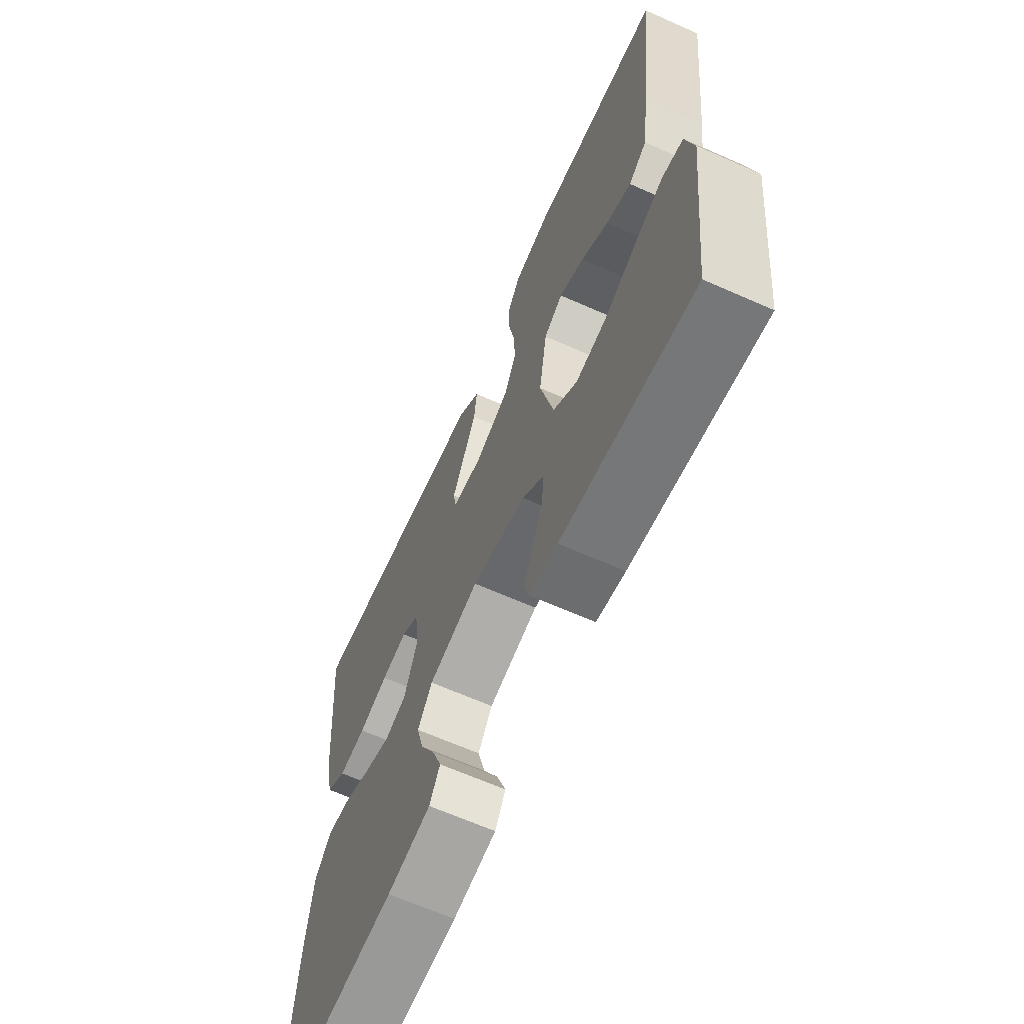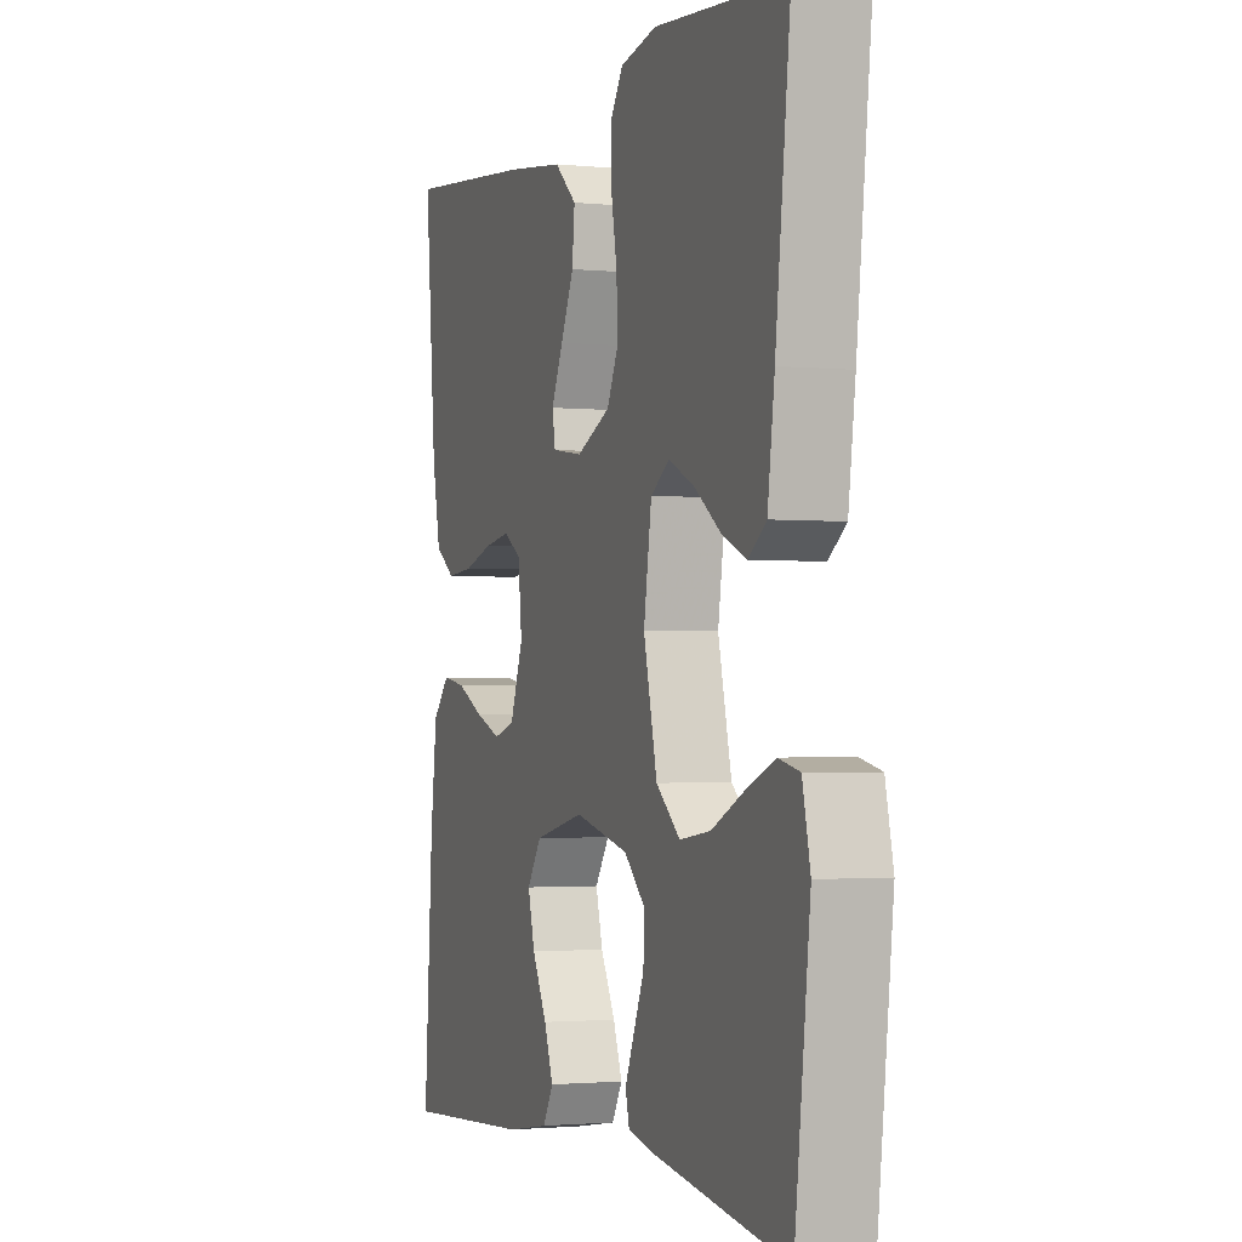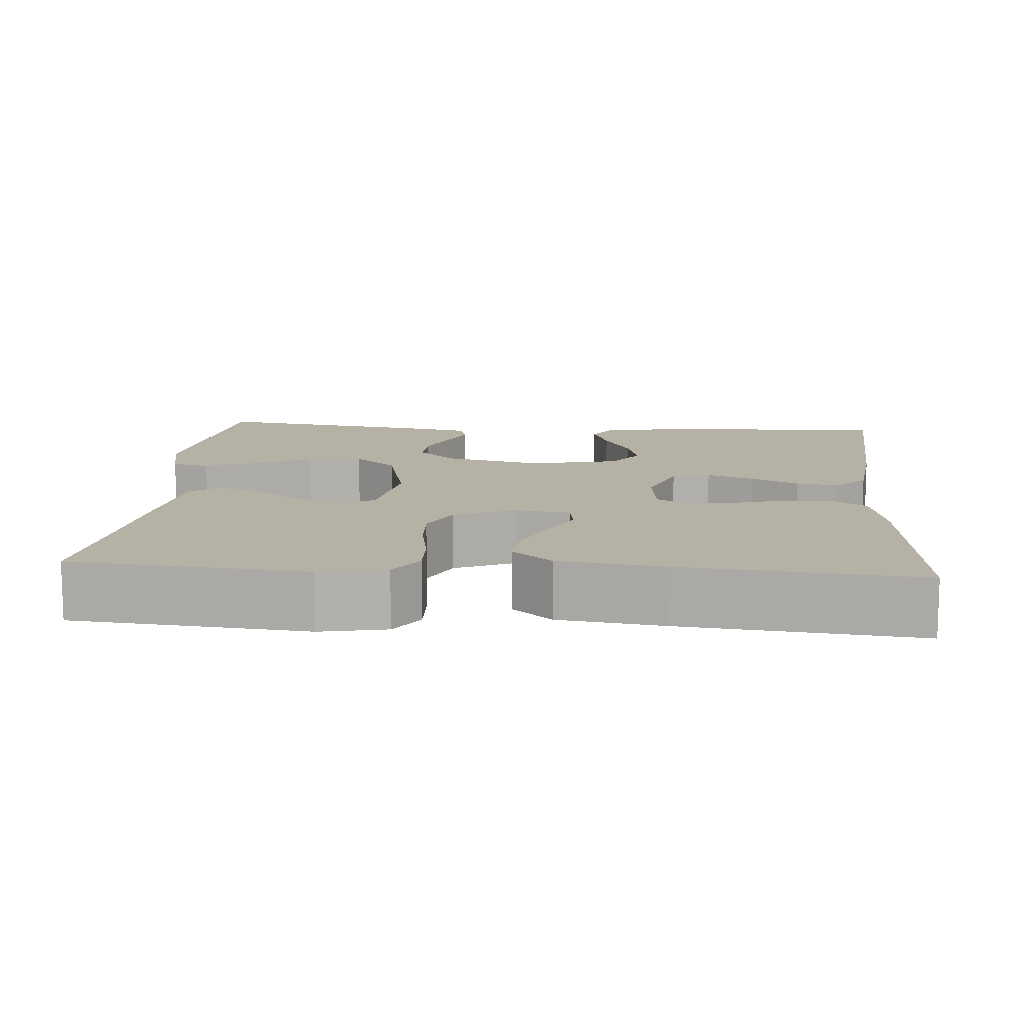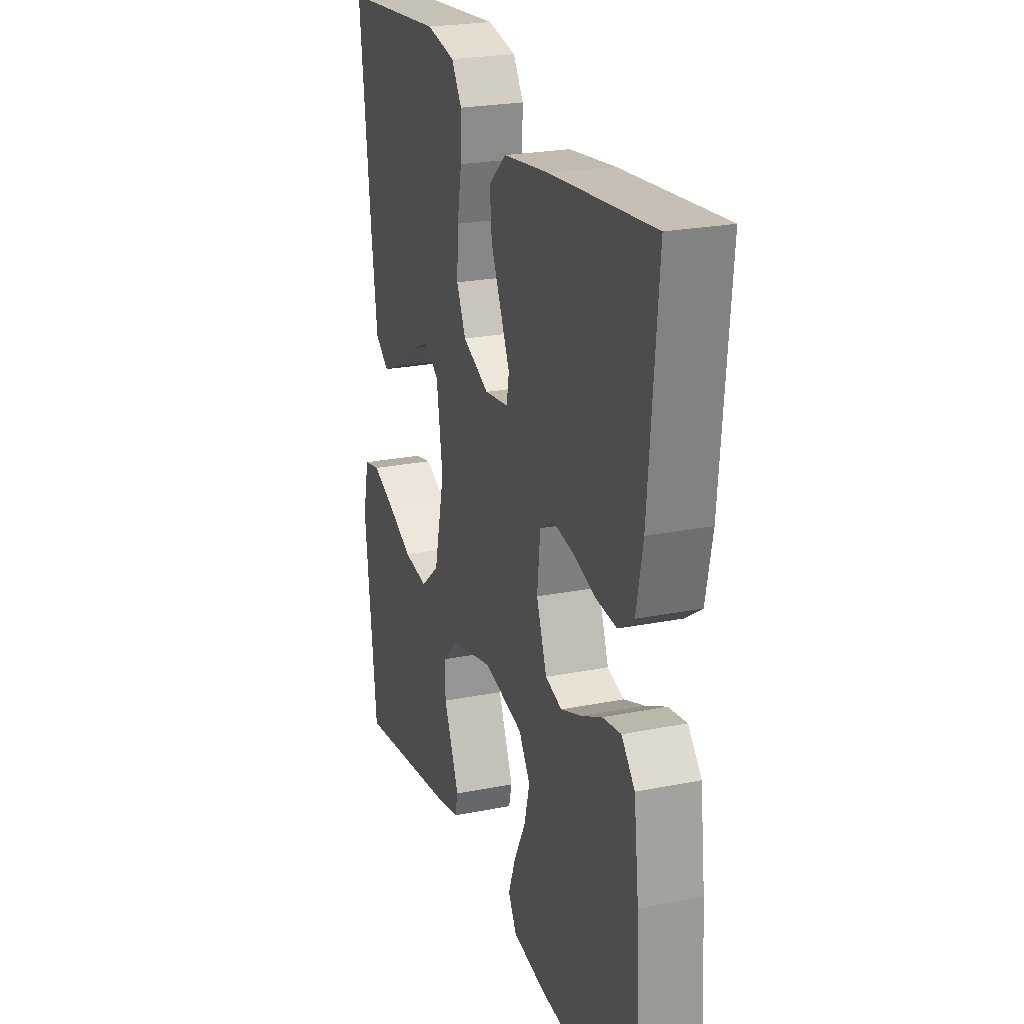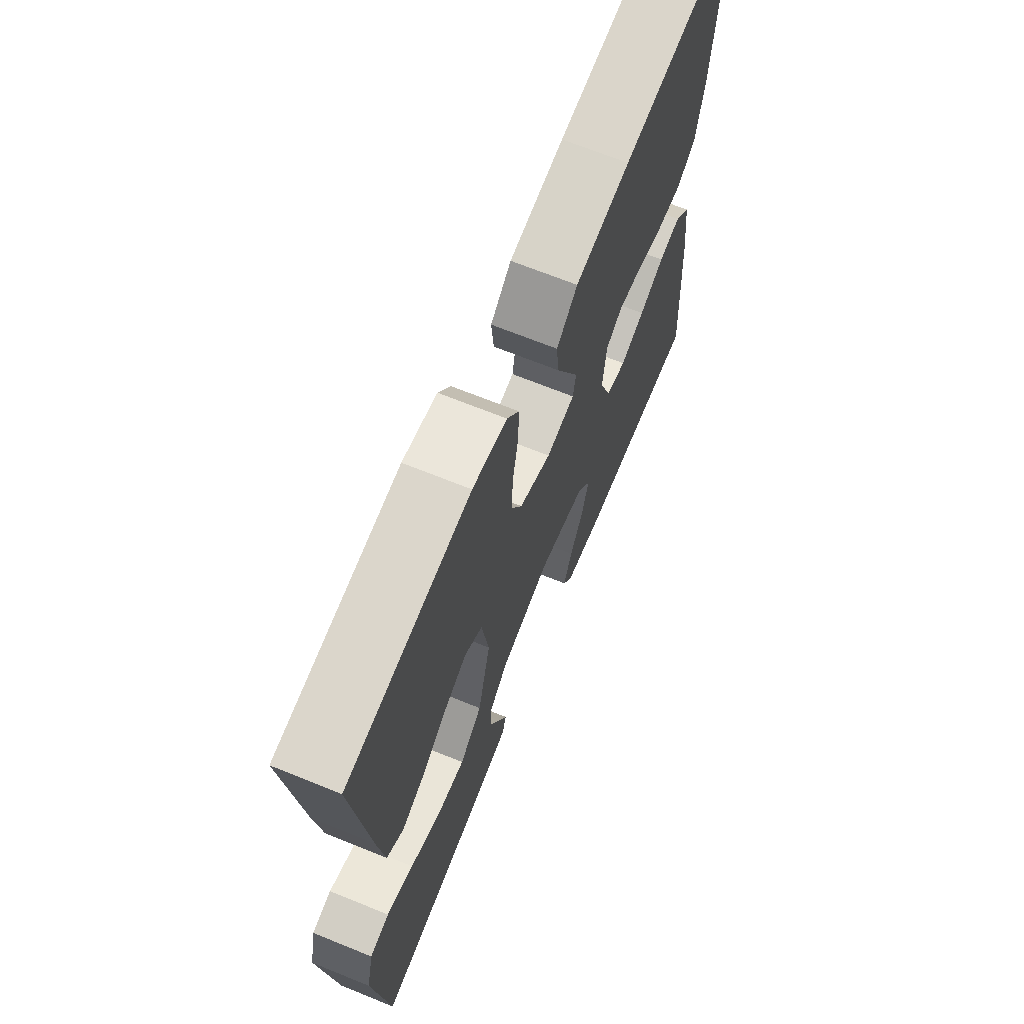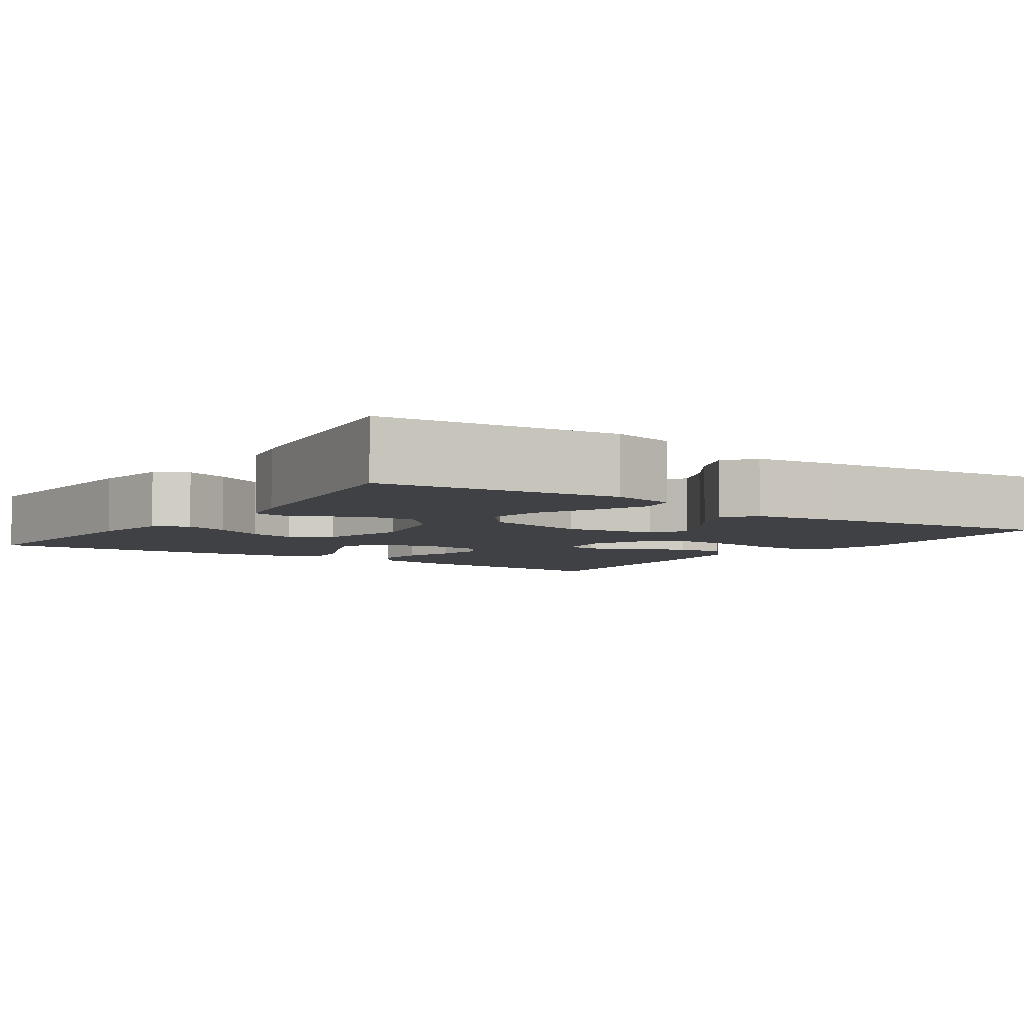
<metadata>
{"format":"obj","ext":"obj","renderer":"f3d","projection":"perspective","resolution":1024,"background":"white","views":[{"elev":-65.5,"azim":-114.0,"up":"+Z"},{"elev":-1.9,"azim":-110.1,"up":"+Z"},{"elev":11.8,"azim":4.6,"up":"+Y"},{"elev":23.8,"azim":71.6,"up":"+Z"},{"elev":68.3,"azim":-67.9,"up":"+Z"},{"elev":-5.4,"azim":-124.7,"up":"+Y"}]}
</metadata>
<code>
v -0.5 0.07 0.5
v -0.2 0.07 0.527
v -0.116 0.07 0.51
v -0.086 0.07 0.464
v -0.088 0.07 0.401
v -0.101 0.07 0.33
v -0.105 0.07 0.261
v -0.078 0.07 0.204
v 0 0.07 0.169
v 0.07 0.07 0.179
v 0.077 0.07 0.22
v 0.05 0.07 0.279
v 0.02 0.07 0.345
v 0.014 0.07 0.407
v 0.065 0.07 0.452
v 0.2 0.07 0.47
v 0.5 0.07 0.5
v 0.474 0.07 0.2
v 0.455 0.07 0.106
v 0.409 0.07 0.074
v 0.347 0.07 0.079
v 0.28 0.07 0.099
v 0.221 0.07 0.108
v 0.181 0.07 0.083
v 0.172 0.07 0
v 0.202 0.07 -0.081
v 0.251 0.07 -0.095
v 0.311 0.07 -0.072
v 0.372 0.07 -0.042
v 0.426 0.07 -0.033
v 0.465 0.07 -0.076
v 0.48 0.07 -0.2
v 0.5 0.07 -0.5
v 0.2 0.07 -0.482
v 0.101 0.07 -0.466
v 0.077 0.07 -0.424
v 0.098 0.07 -0.367
v 0.132 0.07 -0.302
v 0.148 0.07 -0.241
v 0.115 0.07 -0.192
v 0 0.07 -0.166
v -0.124 0.07 -0.196
v -0.172 0.07 -0.242
v -0.17 0.07 -0.298
v -0.146 0.07 -0.354
v -0.125 0.07 -0.404
v -0.134 0.07 -0.44
v -0.2 0.07 -0.454
v -0.5 0.07 -0.5
v -0.535 0.07 -0.2
v -0.517 0.07 -0.119
v -0.469 0.07 -0.108
v -0.403 0.07 -0.135
v -0.329 0.07 -0.17
v -0.258 0.07 -0.18
v -0.203 0.07 -0.133
v -0.172 0.07 0
v -0.19 0.07 0.117
v -0.233 0.07 0.145
v -0.29 0.07 0.119
v -0.352 0.07 0.075
v -0.409 0.07 0.05
v -0.45 0.07 0.08
v -0.466 0.07 0.2
v -0.5 0 0.5
v -0.2 0 0.527
v -0.116 0 0.51
v -0.086 0 0.464
v -0.088 0 0.401
v -0.101 0 0.33
v -0.105 0 0.261
v -0.078 0 0.204
v 0 0 0.169
v 0.07 0 0.179
v 0.077 0 0.22
v 0.05 0 0.279
v 0.02 0 0.345
v 0.014 0 0.407
v 0.065 0 0.452
v 0.2 0 0.47
v 0.5 0 0.5
v 0.474 0 0.2
v 0.455 0 0.106
v 0.409 0 0.074
v 0.347 0 0.079
v 0.28 0 0.099
v 0.221 0 0.108
v 0.181 0 0.083
v 0.172 0 0
v 0.202 0 -0.081
v 0.251 0 -0.095
v 0.311 0 -0.072
v 0.372 0 -0.042
v 0.426 0 -0.033
v 0.465 0 -0.076
v 0.48 0 -0.2
v 0.5 0 -0.5
v 0.2 0 -0.482
v 0.101 0 -0.466
v 0.077 0 -0.424
v 0.098 0 -0.367
v 0.132 0 -0.302
v 0.148 0 -0.241
v 0.115 0 -0.192
v 0 0 -0.166
v -0.124 0 -0.196
v -0.172 0 -0.242
v -0.17 0 -0.298
v -0.146 0 -0.354
v -0.125 0 -0.404
v -0.134 0 -0.44
v -0.2 0 -0.454
v -0.5 0 -0.5
v -0.535 0 -0.2
v -0.517 0 -0.119
v -0.469 0 -0.108
v -0.403 0 -0.135
v -0.329 0 -0.17
v -0.258 0 -0.18
v -0.203 0 -0.133
v -0.172 0 0
v -0.19 0 0.117
v -0.233 0 0.145
v -0.29 0 0.119
v -0.352 0 0.075
v -0.409 0 0.05
v -0.45 0 0.08
v -0.466 0 0.2
f 60 61 62 63
f 59 60 63 64
f 51 52 53 54
f 49 50 51 54
f 49 54 55
f 48 49 55 56
f 44 45 46 47
f 44 47 48
f 43 44 48 56
f 35 36 37 38
f 35 38 39
f 34 35 39
f 33 34 39
f 32 33 39 40
f 28 29 30 31
f 27 28 31 32
f 26 27 32 40
f 19 20 21 22
f 19 22 23
f 18 19 23
f 17 18 23
f 16 17 23 24
f 11 12 13 14
f 11 14 15 16
f 3 4 5 6
f 3 6 7
f 2 3 7
f 59 64 1 2
f 58 59 2 7
f 57 58 7 8
f 42 43 56 57
f 41 42 57 8
f 25 26 40 41
f 25 41 8 9
f 24 25 9 10
f 10 11 16 24
f 127 126 125 124
f 128 127 124 123
f 118 117 116 115
f 118 115 114 113
f 119 118 113
f 120 119 113 112
f 111 110 109 108
f 112 111 108
f 120 112 108 107
f 102 101 100 99
f 103 102 99
f 103 99 98
f 103 98 97
f 104 103 97 96
f 95 94 93 92
f 96 95 92 91
f 104 96 91 90
f 86 85 84 83
f 87 86 83
f 87 83 82
f 87 82 81
f 88 87 81 80
f 78 77 76 75
f 80 79 78 75
f 70 69 68 67
f 71 70 67
f 71 67 66
f 66 65 128 123
f 71 66 123 122
f 72 71 122 121
f 121 120 107 106
f 72 121 106 105
f 105 104 90 89
f 73 72 105 89
f 74 73 89 88
f 88 80 75 74
f 1 65 66 2
f 2 66 67 3
f 3 67 68 4
f 4 68 69 5
f 5 69 70 6
f 6 70 71 7
f 7 71 72 8
f 8 72 73 9
f 9 73 74 10
f 10 74 75 11
f 11 75 76 12
f 12 76 77 13
f 13 77 78 14
f 14 78 79 15
f 15 79 80 16
f 16 80 81 17
f 17 81 82 18
f 18 82 83 19
f 19 83 84 20
f 20 84 85 21
f 21 85 86 22
f 22 86 87 23
f 23 87 88 24
f 24 88 89 25
f 25 89 90 26
f 26 90 91 27
f 27 91 92 28
f 28 92 93 29
f 29 93 94 30
f 30 94 95 31
f 31 95 96 32
f 32 96 97 33
f 33 97 98 34
f 34 98 99 35
f 35 99 100 36
f 36 100 101 37
f 37 101 102 38
f 38 102 103 39
f 39 103 104 40
f 40 104 105 41
f 41 105 106 42
f 42 106 107 43
f 43 107 108 44
f 44 108 109 45
f 45 109 110 46
f 46 110 111 47
f 47 111 112 48
f 48 112 113 49
f 49 113 114 50
f 50 114 115 51
f 51 115 116 52
f 52 116 117 53
f 53 117 118 54
f 54 118 119 55
f 55 119 120 56
f 56 120 121 57
f 57 121 122 58
f 58 122 123 59
f 59 123 124 60
f 60 124 125 61
f 61 125 126 62
f 62 126 127 63
f 63 127 128 64
f 64 128 65 1

</code>
